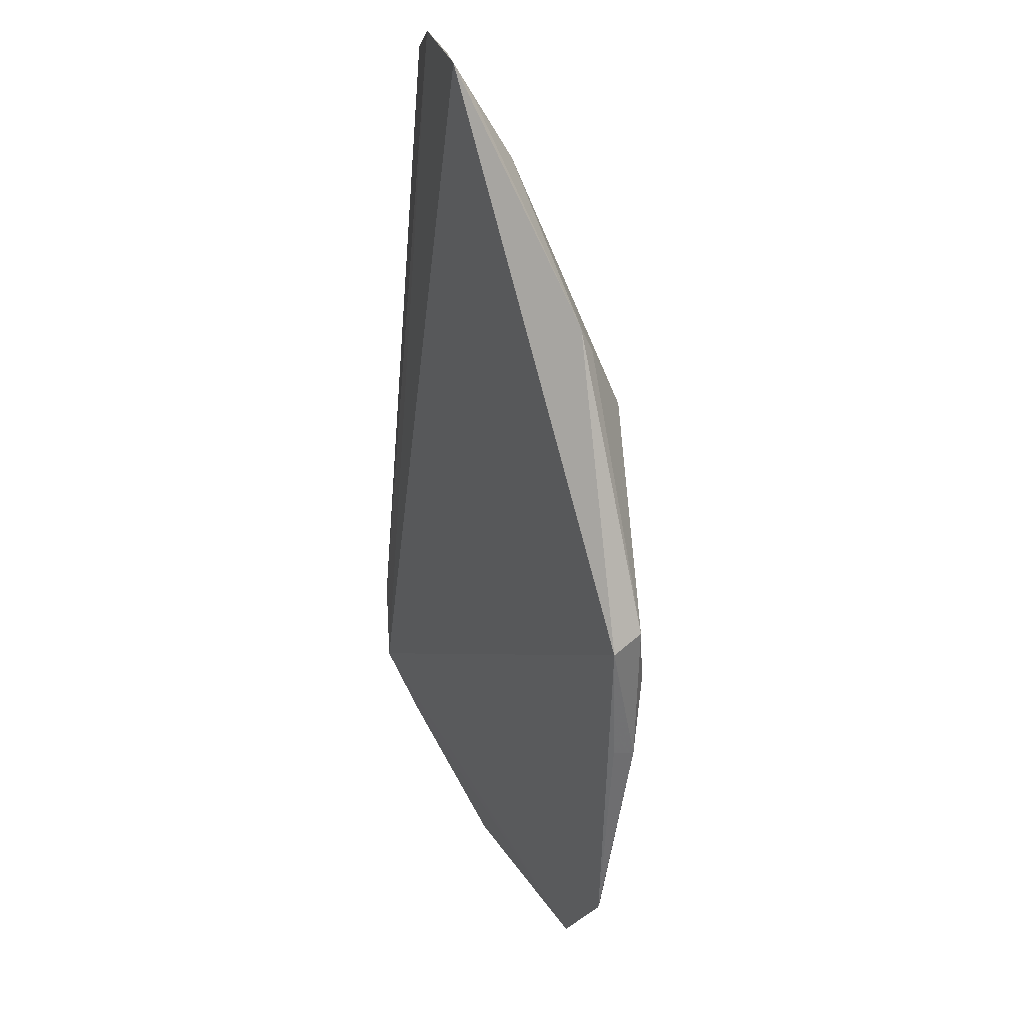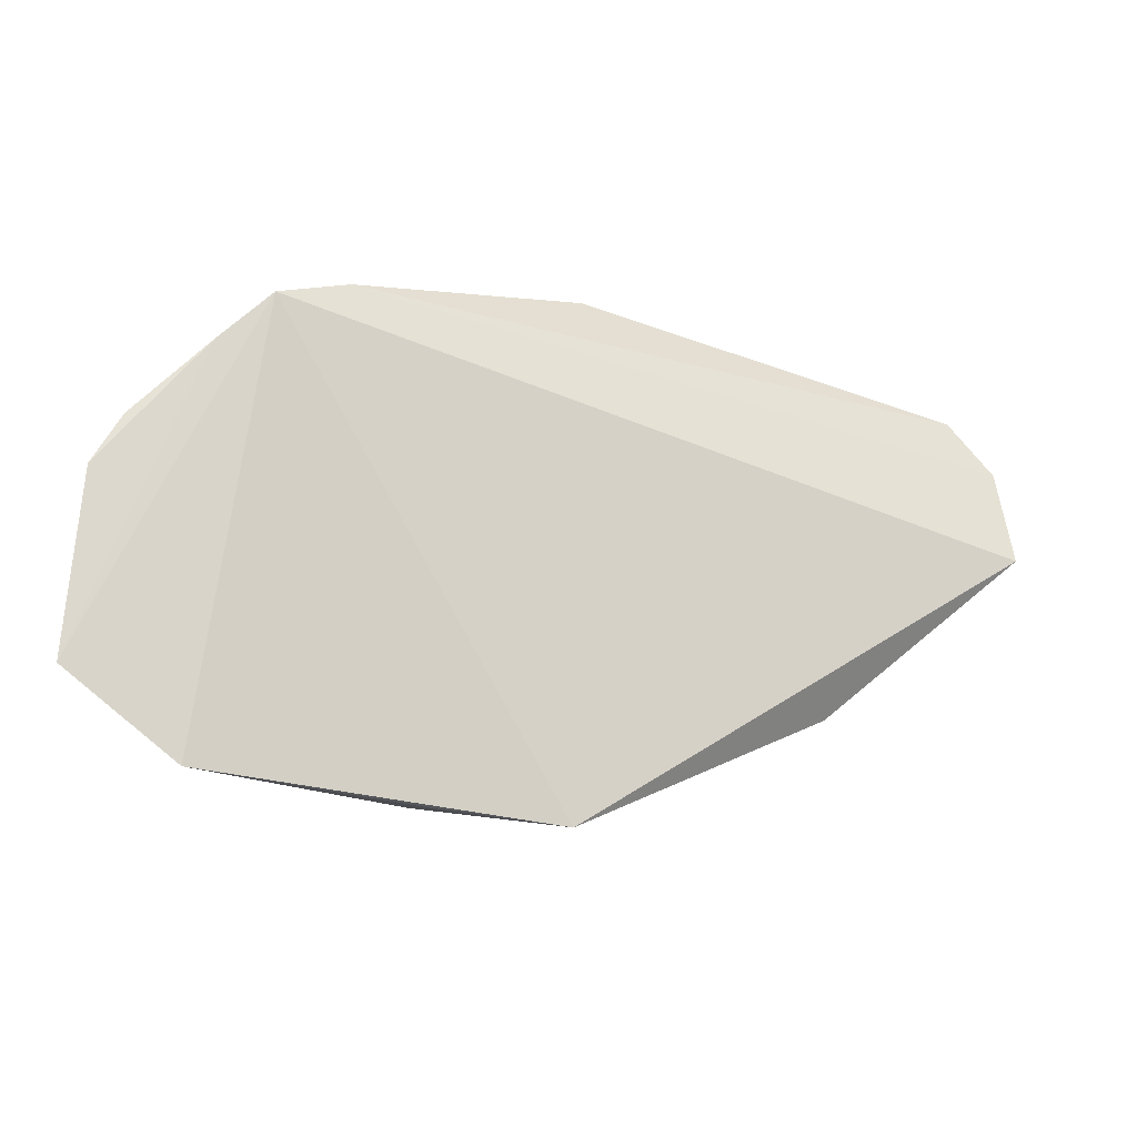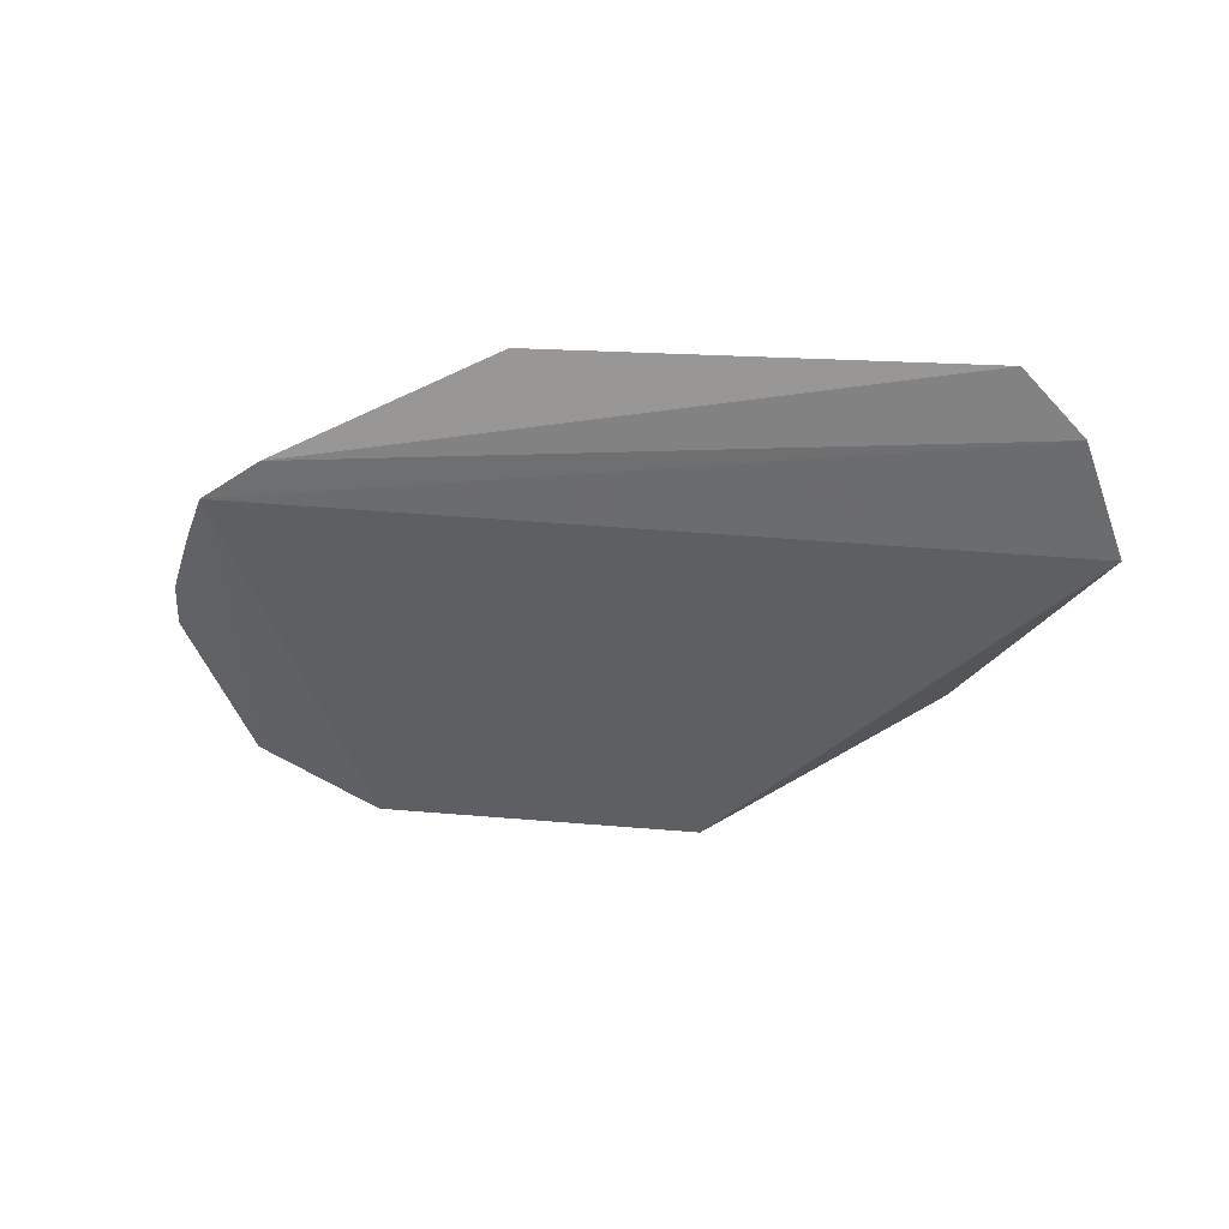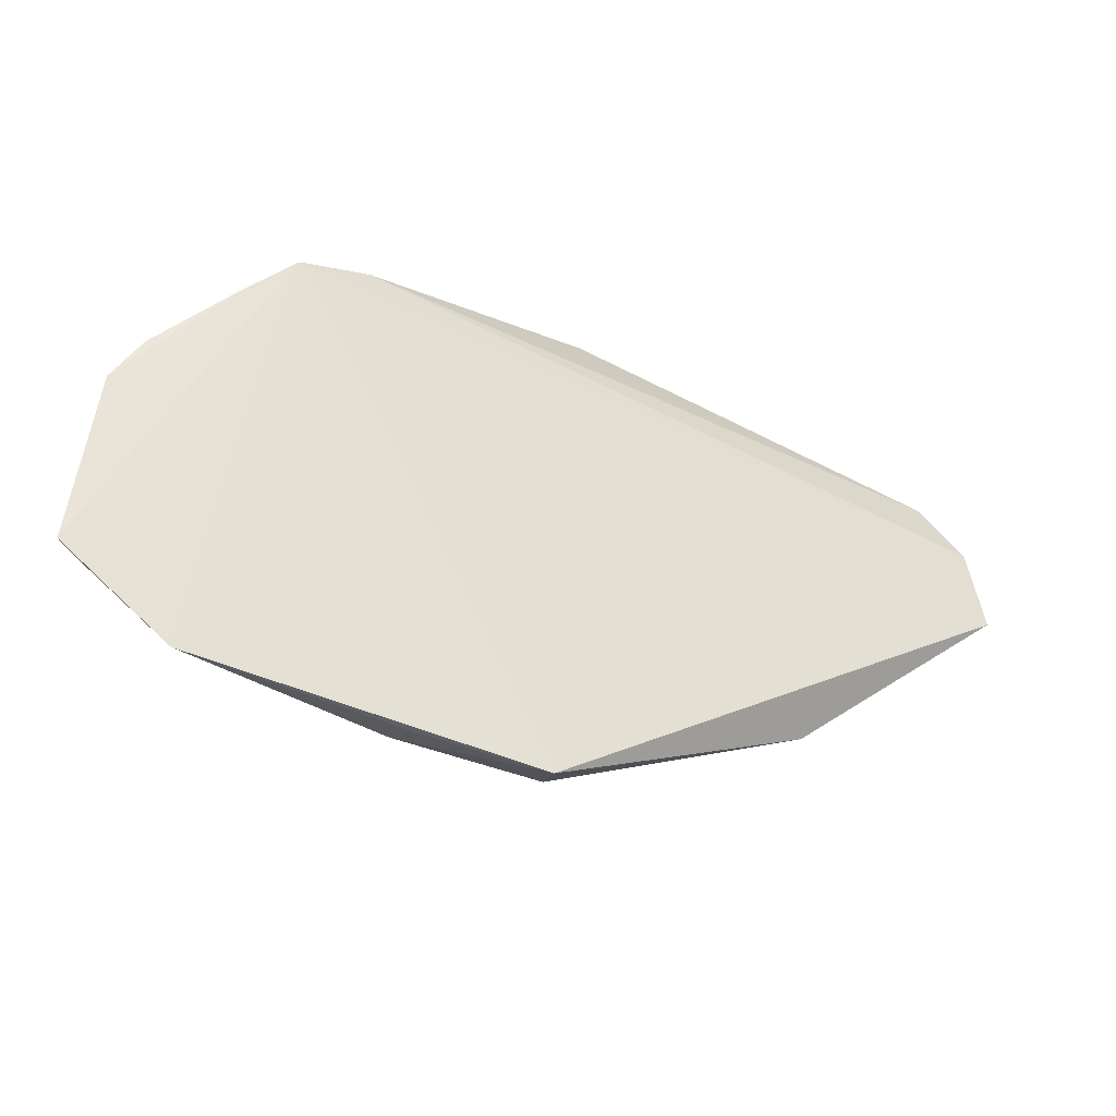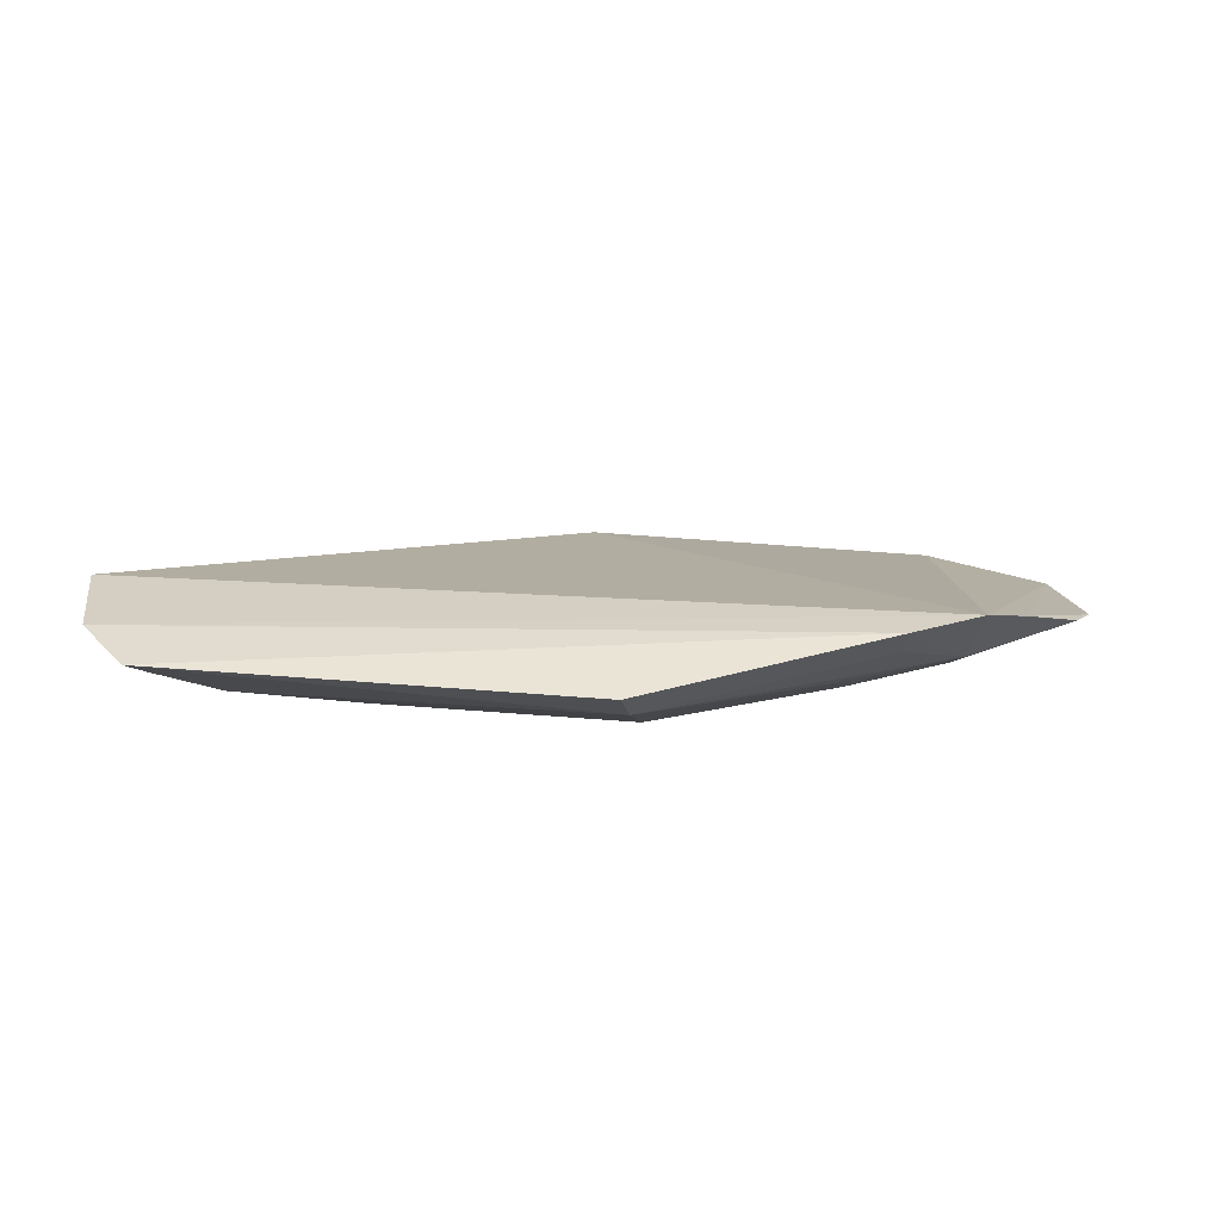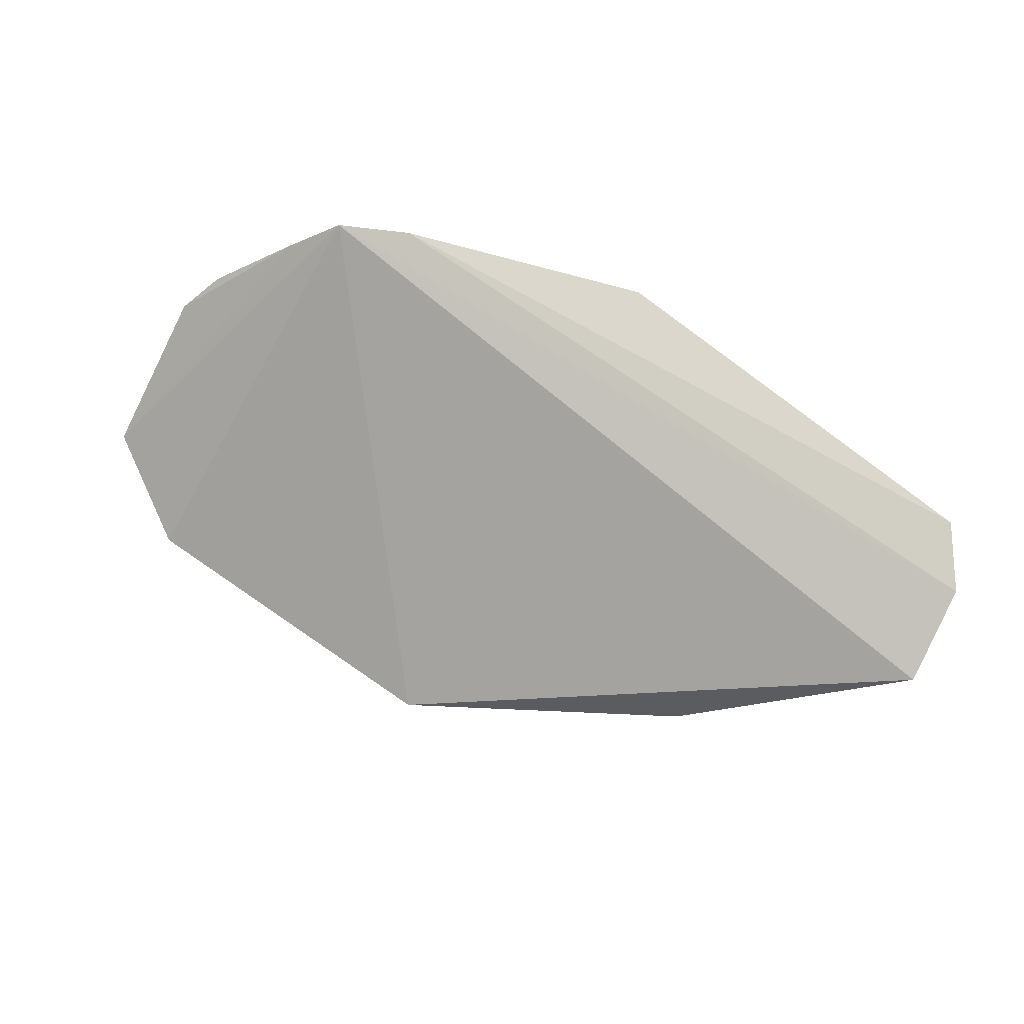
<metadata>
{"format":"obj","ext":"obj","renderer":"f3d","projection":"perspective","resolution":1024,"background":"white","views":[{"elev":-45.7,"azim":-95.7,"up":"+Z"},{"elev":-49.6,"azim":155.3,"up":"+Z"},{"elev":17.8,"azim":-157.7,"up":"+Z"},{"elev":-66.3,"azim":151.1,"up":"+Z"},{"elev":40.2,"azim":7.3,"up":"+Y"},{"elev":76.5,"azim":-138.4,"up":"+Y"}]}
</metadata>
<code>
v 0.008584 -0.323 0.06226
v 0.04723 -0.3169 0.03891
v 0.008137 -0.2584 0.1327
v -0.1613 -0.2558 0.1681
v -0.07607 -0.3142 0.03557
v -0.05189 -0.2951 0.1301
v 0.04967 -0.2857 0.09081
v -0.03878 -0.3242 0.03566
v 0.02553 -0.2606 0.1217
v -0.05299 -0.2584 0.1628
v 0.03766 -0.3087 0.07134
v 0.01508 -0.3217 0.0247
v -0.05853 -0.3216 0.0785
v 0.05401 -0.2933 0.07891
v 0.02231 -0.2819 0.1121
v -0.1814 -0.264 0.1294
v -0.05166 -0.2685 0.1565
v 0.02086 -0.3084 0.08429
v -0.04265 -0.3185 0.0322
v 0.04314 -0.3181 0.03784
v 0.01569 -0.3222 0.02685
v -0.03265 -0.3235 0.07657
v -0.1173 -0.2926 0.1345
v -0.07678 -0.321 0.04274
v 0.0356 -0.2705 0.109
v -0.1745 -0.2574 0.1545
v -0.005217 -0.2934 0.1134
v 0.007145 -0.2687 0.1276
v -0.05919 -0.3238 0.04348
v -0.01868 -0.3074 0.1018
v -0.1444 -0.2753 0.1527
v -0.1039 -0.3069 0.1067
v -0.1388 -0.2994 0.08414
v -0.007061 -0.2804 0.1267
v -0.1689 -0.263 0.1538
v -0.1154 -0.3116 0.08482
v -0.1574 -0.2625 0.1626
v -0.1154 -0.3095 0.09277
v -0.1325 -0.3029 0.08369
v -0.1594 -0.2804 0.1237
v -0.1565 -0.2766 0.138
v -0.1744 -0.2695 0.1262
f 10 3 4
f 11 1 2
f 12 9 2
f 12 5 9
f 14 11 2
f 15 9 3
f 15 7 9
f 16 9 5
f 17 10 4
f 18 1 11
f 18 7 15
f 18 14 7
f 18 11 14
f 19 12 8
f 19 8 5
f 19 5 12
f 20 12 2
f 20 2 1
f 21 1 8
f 21 8 12
f 21 20 1
f 21 12 20
f 22 8 1
f 23 22 6
f 24 5 8
f 25 9 7
f 25 7 14
f 25 14 2
f 25 2 9
f 26 4 3
f 26 3 9
f 26 9 16
f 27 17 6
f 27 18 15
f 28 17 15
f 28 15 3
f 28 3 10
f 28 10 17
f 29 22 13
f 29 8 22
f 29 24 8
f 29 13 24
f 30 6 22
f 30 27 6
f 30 18 27
f 30 22 1
f 30 1 18
f 31 17 4
f 31 23 6
f 31 6 17
f 32 13 22
f 32 22 23
f 33 16 5
f 33 5 24
f 34 27 15
f 34 15 17
f 34 17 27
f 35 4 26
f 35 26 16
f 36 24 13
f 37 35 31
f 37 31 4
f 37 4 35
f 38 36 13
f 38 13 32
f 38 32 23
f 38 23 31
f 39 33 24
f 39 24 36
f 40 35 16
f 40 33 39
f 40 39 36
f 40 36 38
f 41 40 38
f 41 38 31
f 41 31 35
f 41 35 40
f 42 40 16
f 42 16 33
f 42 33 40

</code>
